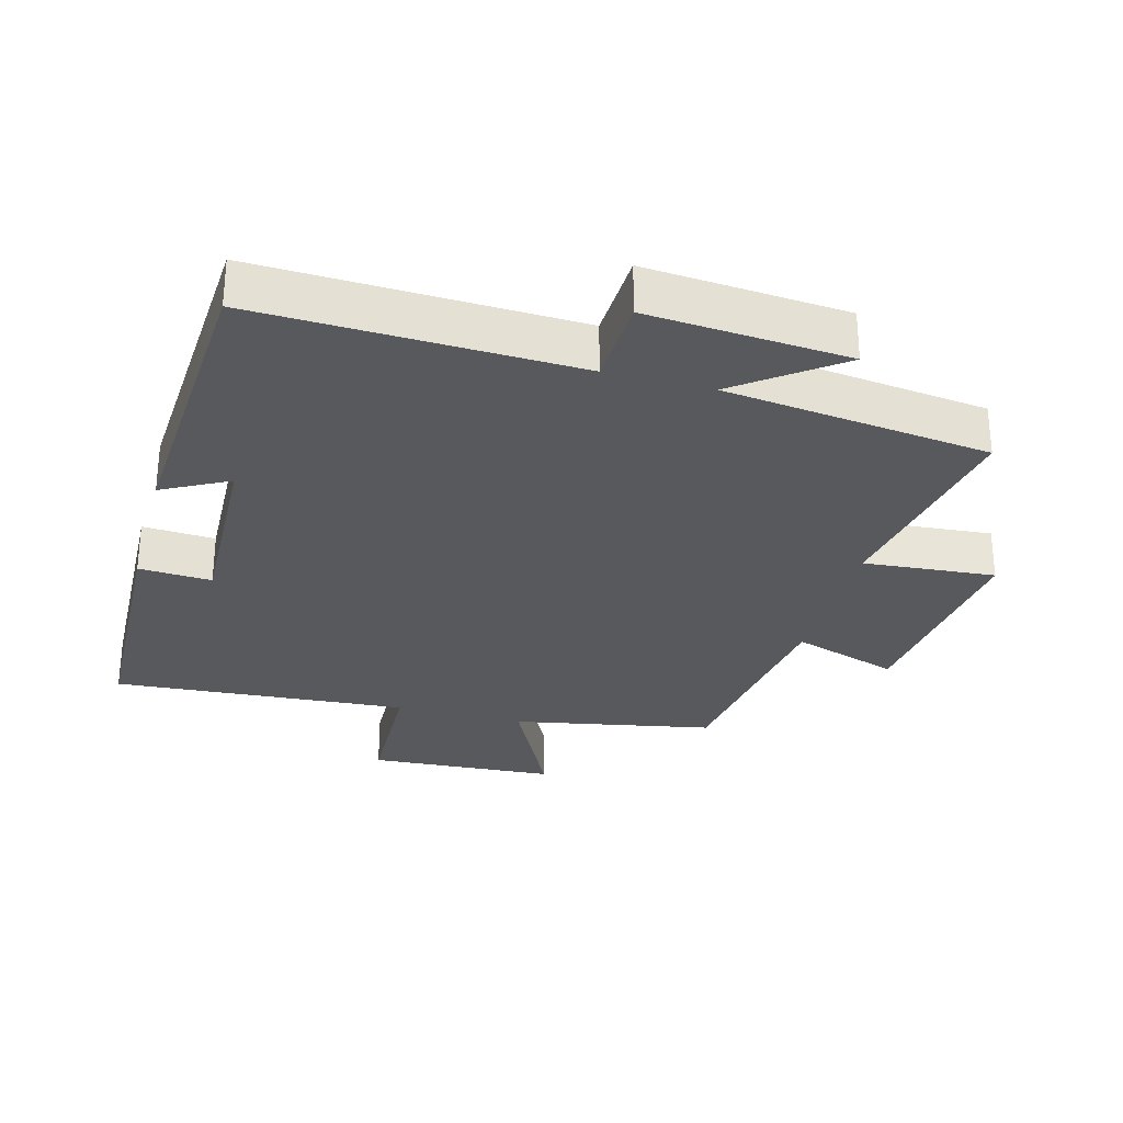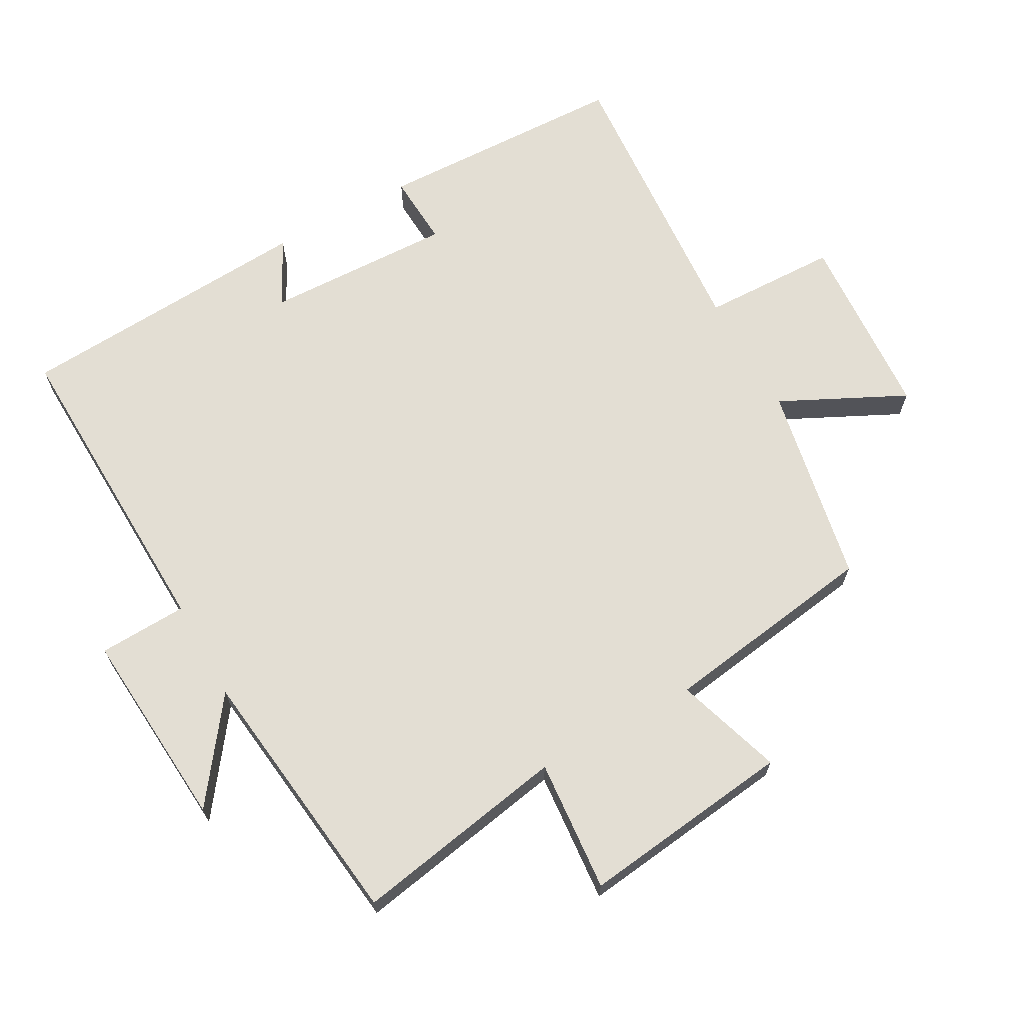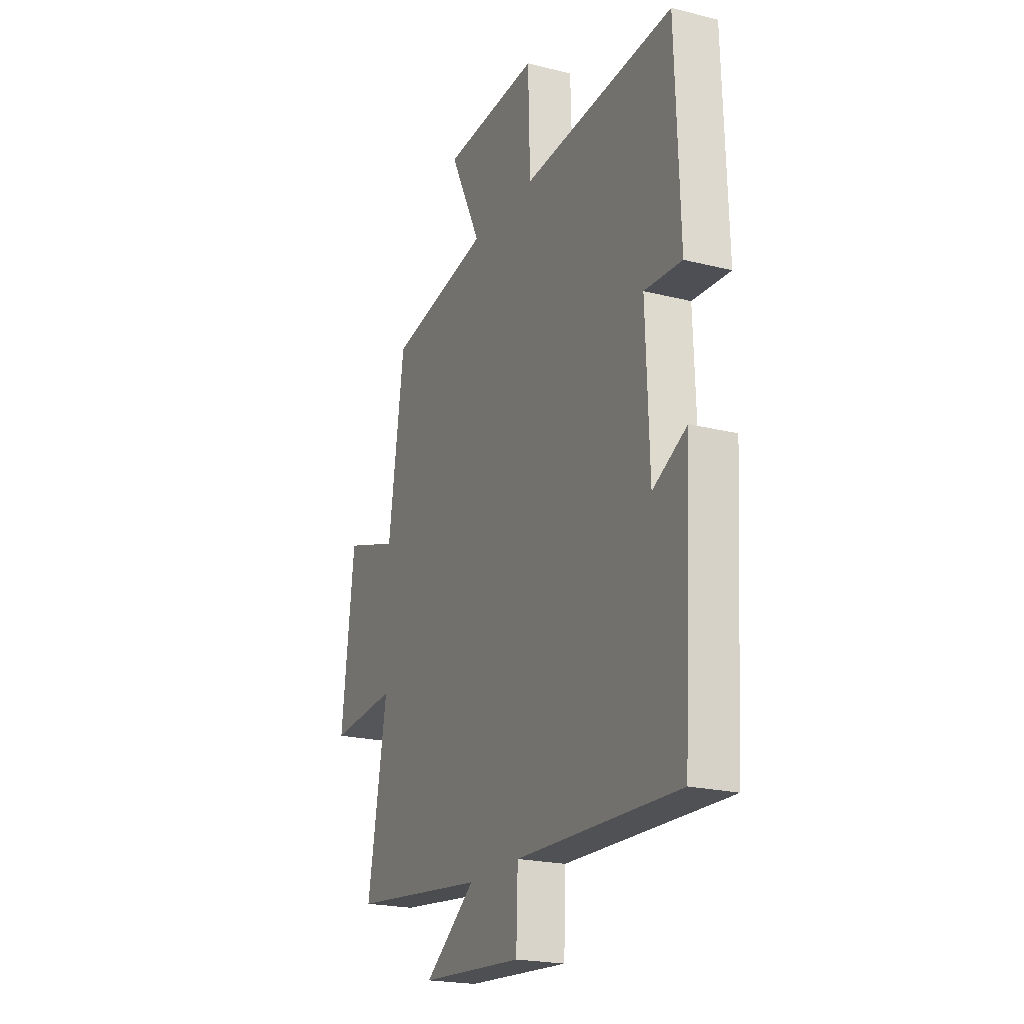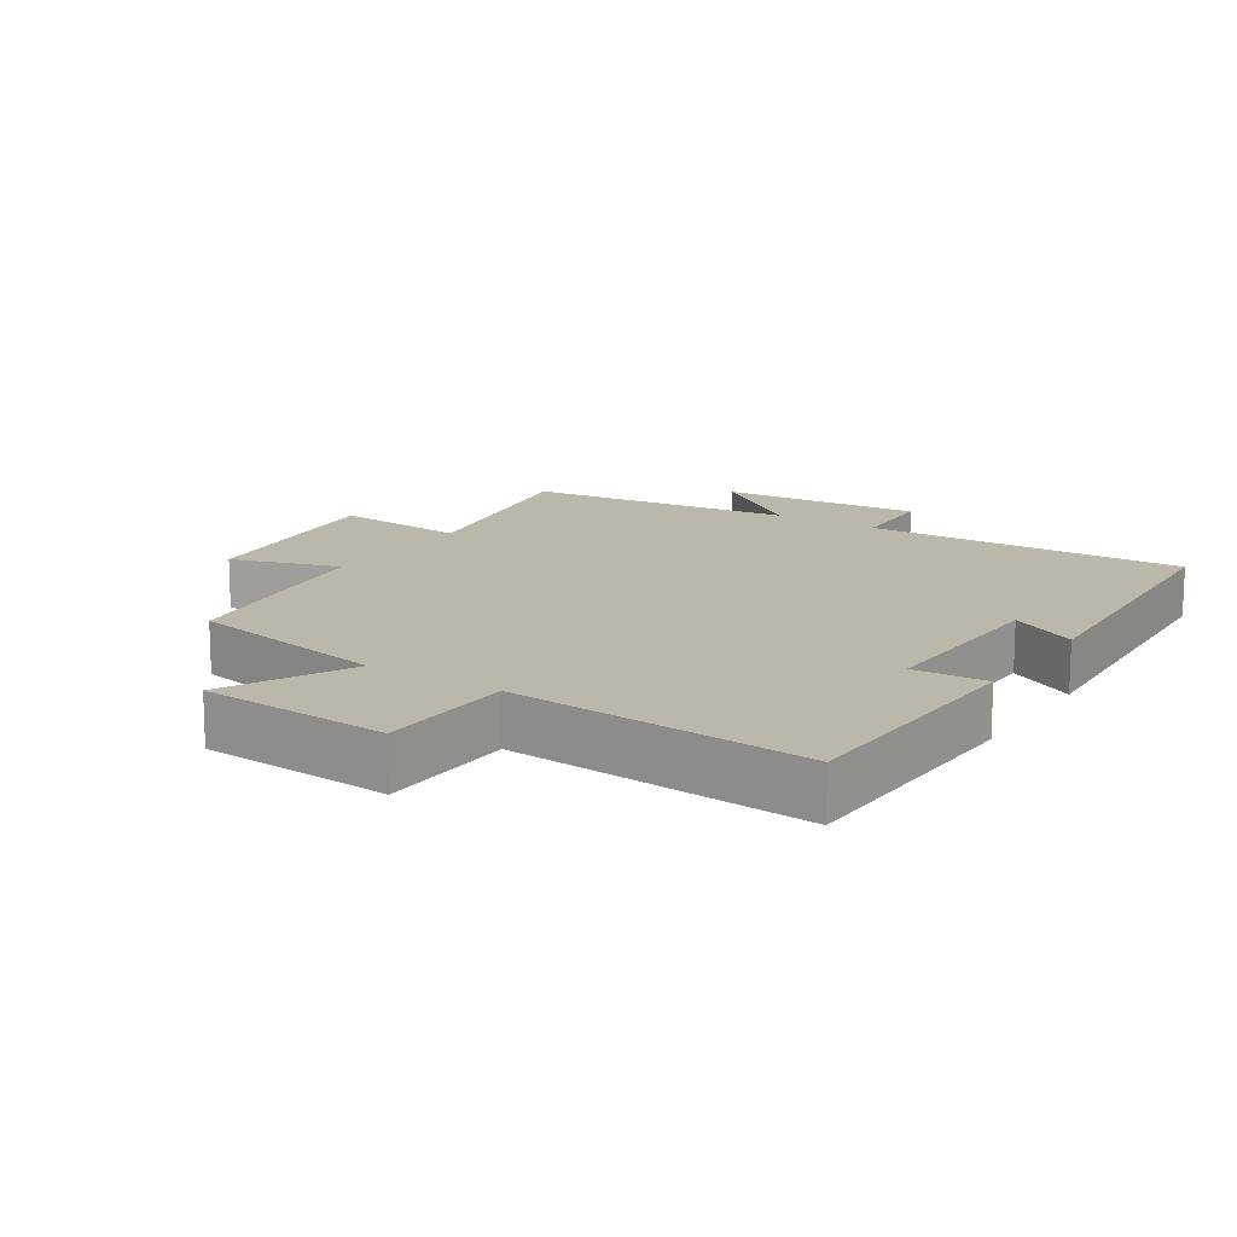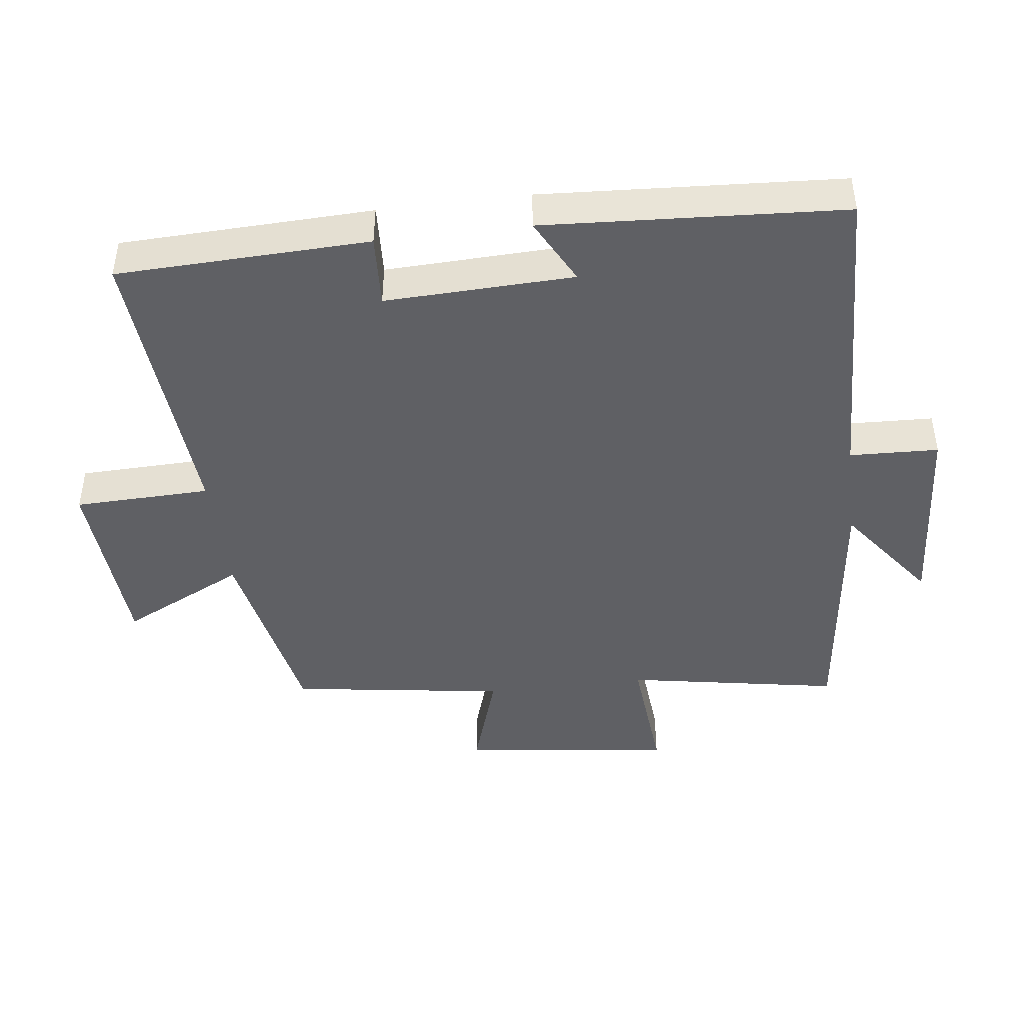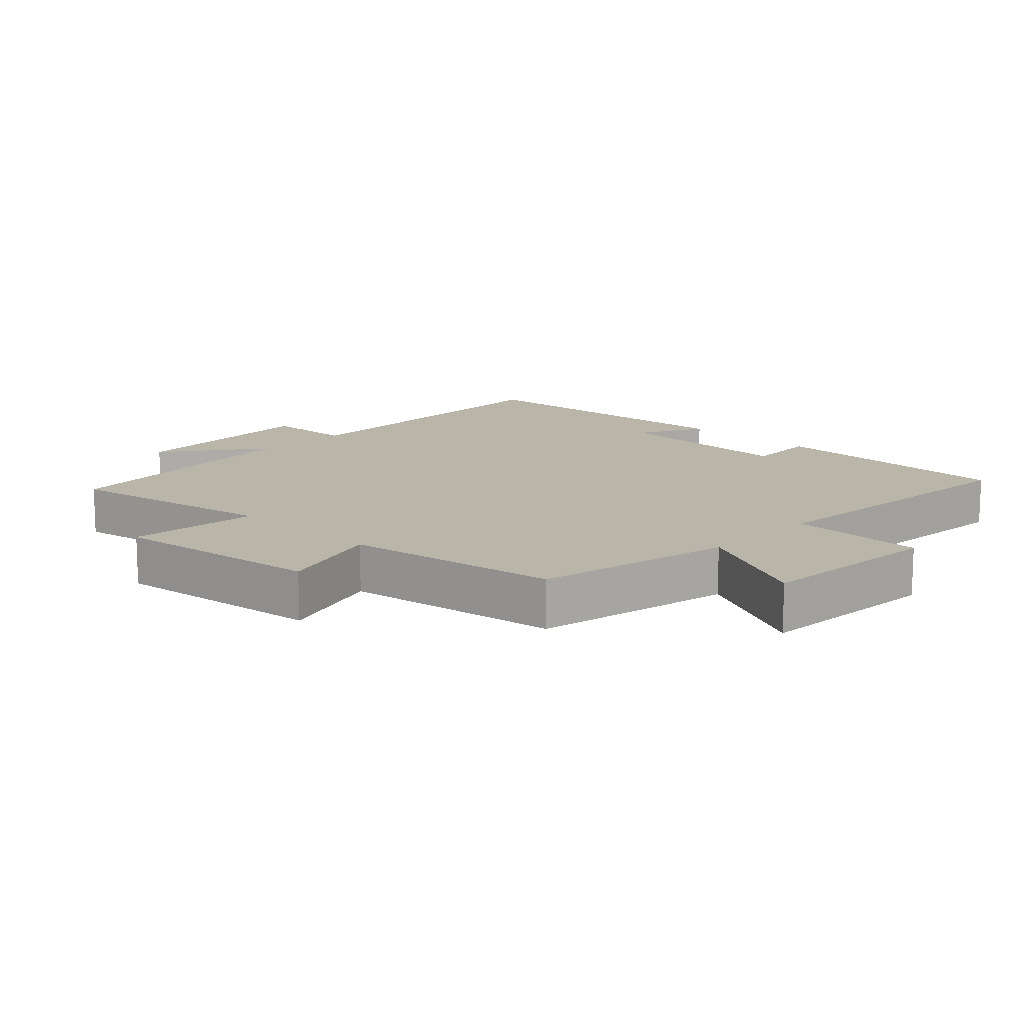
<metadata>
{"format":"obj","ext":"obj","renderer":"f3d","projection":"perspective","resolution":1024,"background":"white","views":[{"elev":-29.7,"azim":164.8,"up":"+Y"},{"elev":67.2,"azim":-119.2,"up":"+Y"},{"elev":-21.3,"azim":65.7,"up":"+Z"},{"elev":14.5,"azim":33.1,"up":"+Y"},{"elev":-44.1,"azim":97.1,"up":"+Y"},{"elev":13.5,"azim":-46.0,"up":"+Y"}]}
</metadata>
<code>
v -0.557 0.07 -0.453
v -0.5 0.07 -0.132
v -0.698 0.07 -0.149
v -0.66 0.07 0.169
v -0.5 0.07 0.118
v -0.453 0.07 0.442
v -0.153 0.07 0.5
v -0.245 0.07 0.686
v 0.037 0.07 0.704
v 0.043 0.07 0.5
v 0.487 0.07 0.533
v 0.5 0.07 0.156
v 0.391 0.07 0.162
v 0.401 0.07 -0.12
v 0.5 0.07 -0.068
v 0.473 0.07 -0.515
v -0.003 0.07 -0.5
v -0.008 0.07 -0.633
v -0.308 0.07 -0.611
v -0.159 0.07 -0.5
v -0.557 0 -0.453
v -0.5 0 -0.132
v -0.698 0 -0.149
v -0.66 0 0.169
v -0.5 0 0.118
v -0.453 0 0.442
v -0.153 0 0.5
v -0.245 0 0.686
v 0.037 0 0.704
v 0.043 0 0.5
v 0.487 0 0.533
v 0.5 0 0.156
v 0.391 0 0.162
v 0.401 0 -0.12
v 0.5 0 -0.068
v 0.473 0 -0.515
v -0.003 0 -0.5
v -0.008 0 -0.633
v -0.308 0 -0.611
v -0.159 0 -0.5
f 17 18 19 20
f 17 20 1 2
f 14 15 16 17
f 13 14 17 2
f 10 11 12 13
f 10 13 2 3
f 7 8 9 10
f 5 6 7 10
f 5 10 3
f 3 4 5
f 40 39 38 37
f 22 21 40 37
f 37 36 35 34
f 22 37 34 33
f 33 32 31 30
f 23 22 33 30
f 30 29 28 27
f 30 27 26 25
f 23 30 25
f 25 24 23
f 1 21 22 2
f 2 22 23 3
f 3 23 24 4
f 4 24 25 5
f 5 25 26 6
f 6 26 27 7
f 7 27 28 8
f 8 28 29 9
f 9 29 30 10
f 10 30 31 11
f 11 31 32 12
f 12 32 33 13
f 13 33 34 14
f 14 34 35 15
f 15 35 36 16
f 16 36 37 17
f 17 37 38 18
f 18 38 39 19
f 19 39 40 20
f 20 40 21 1

</code>
